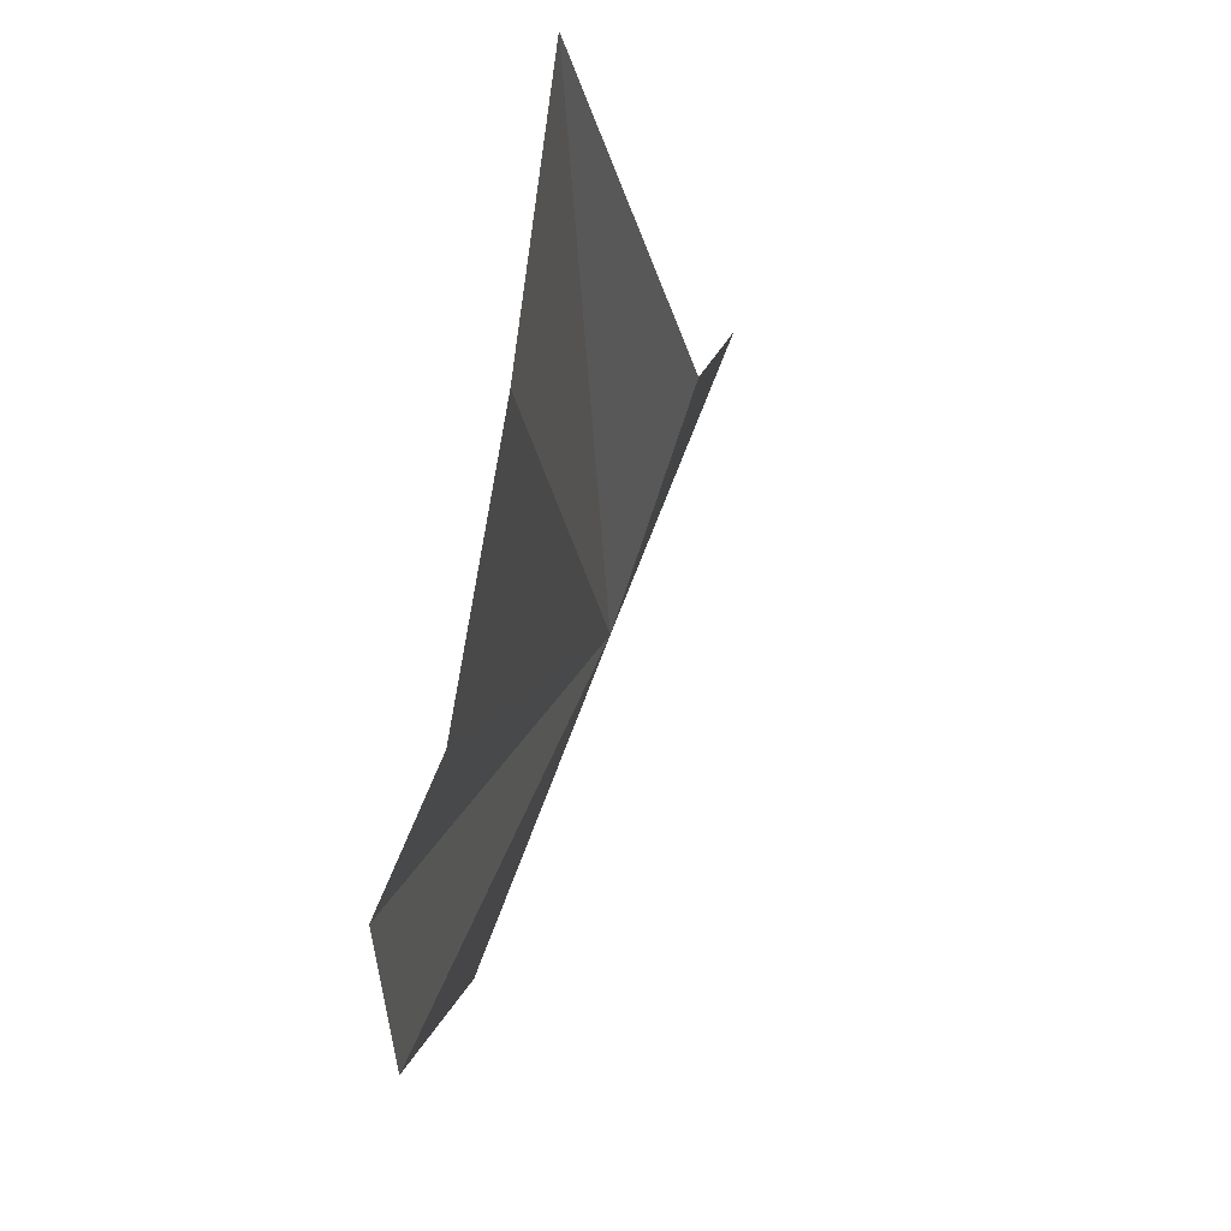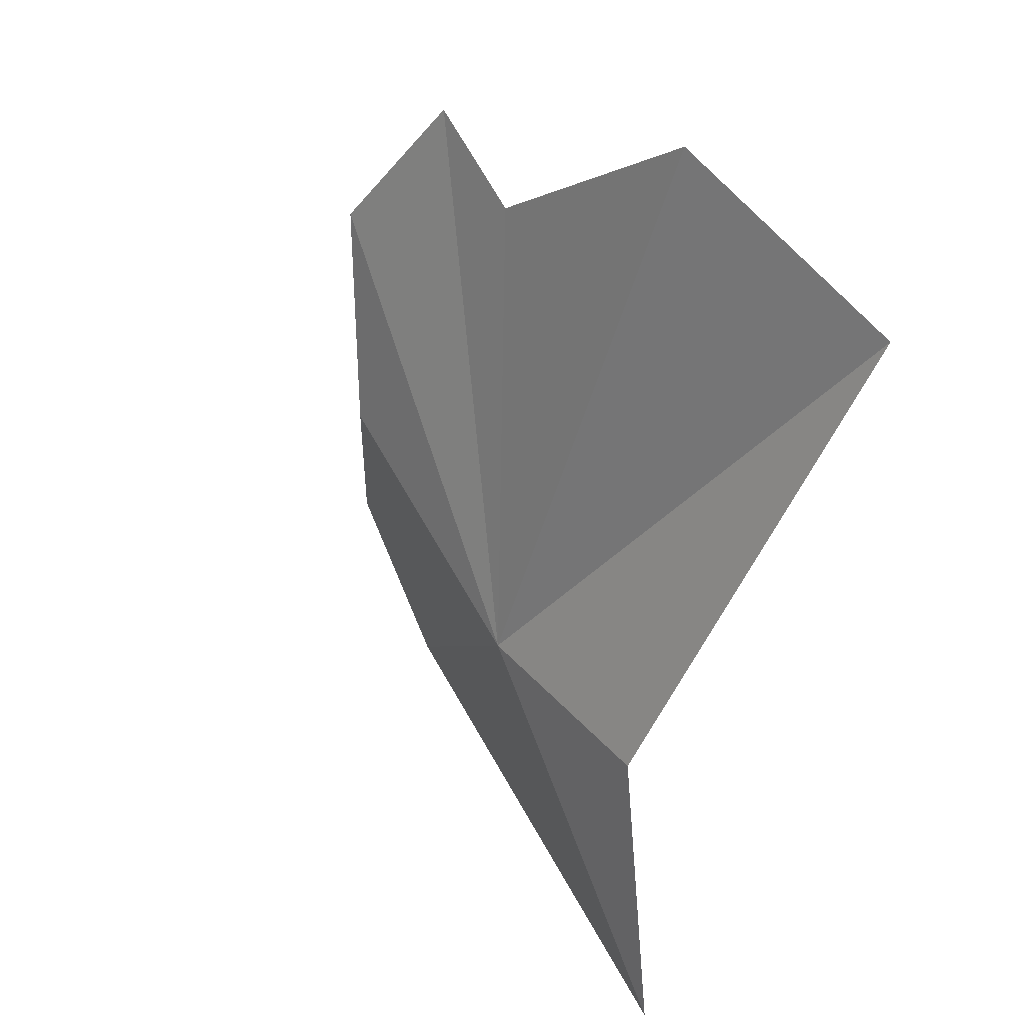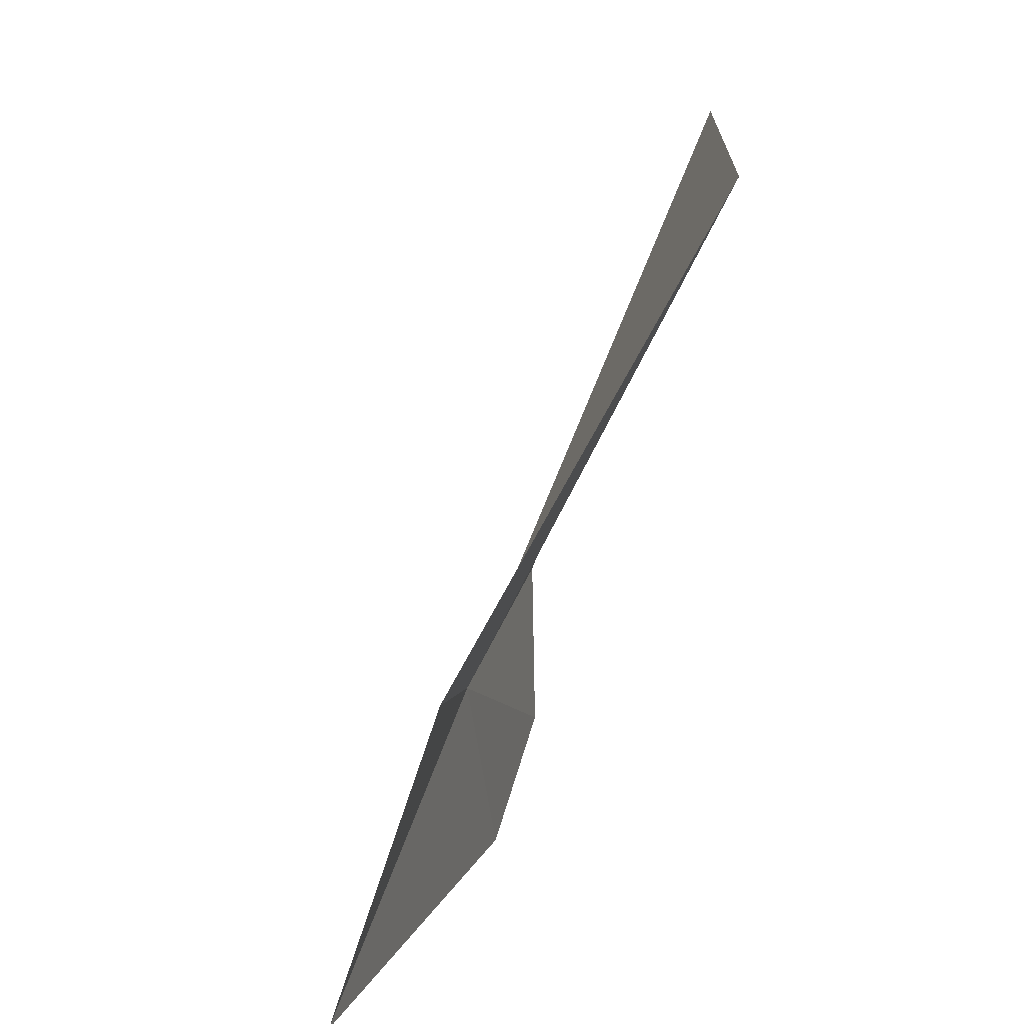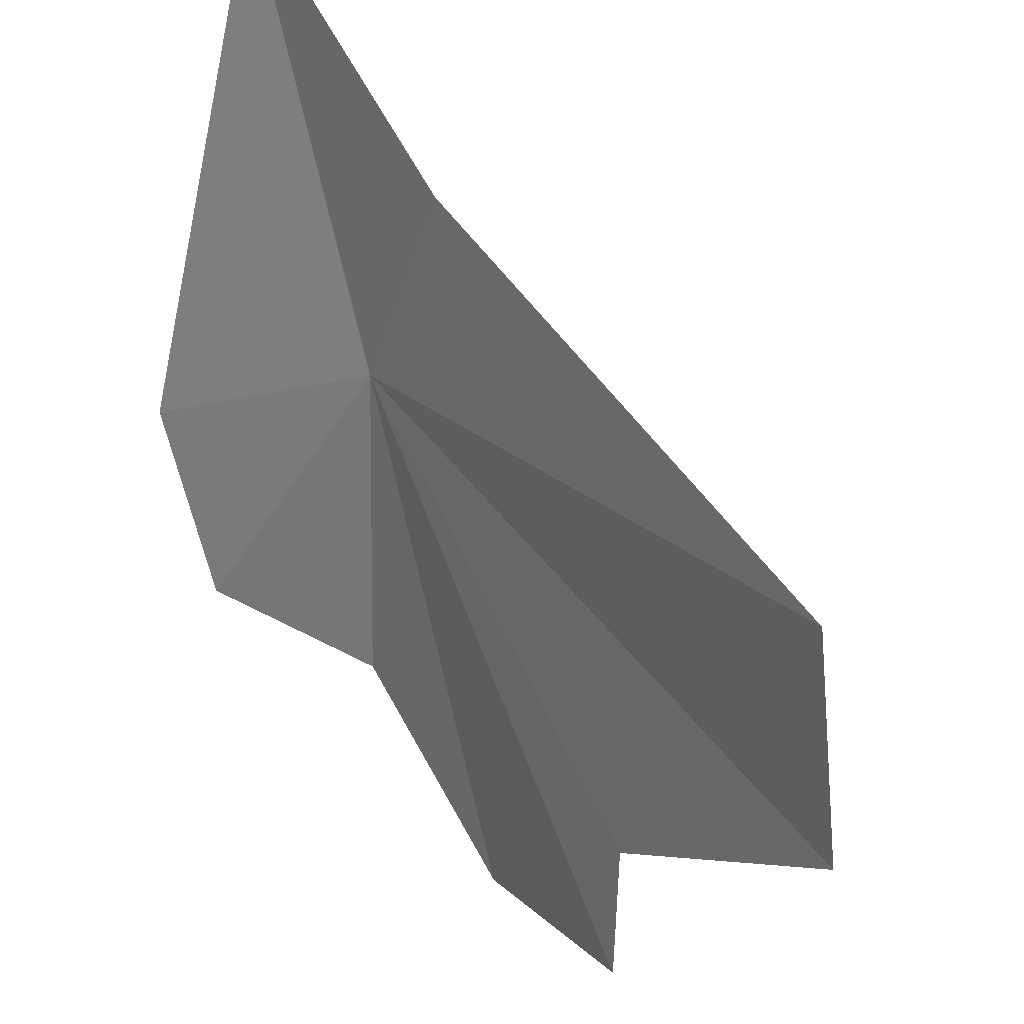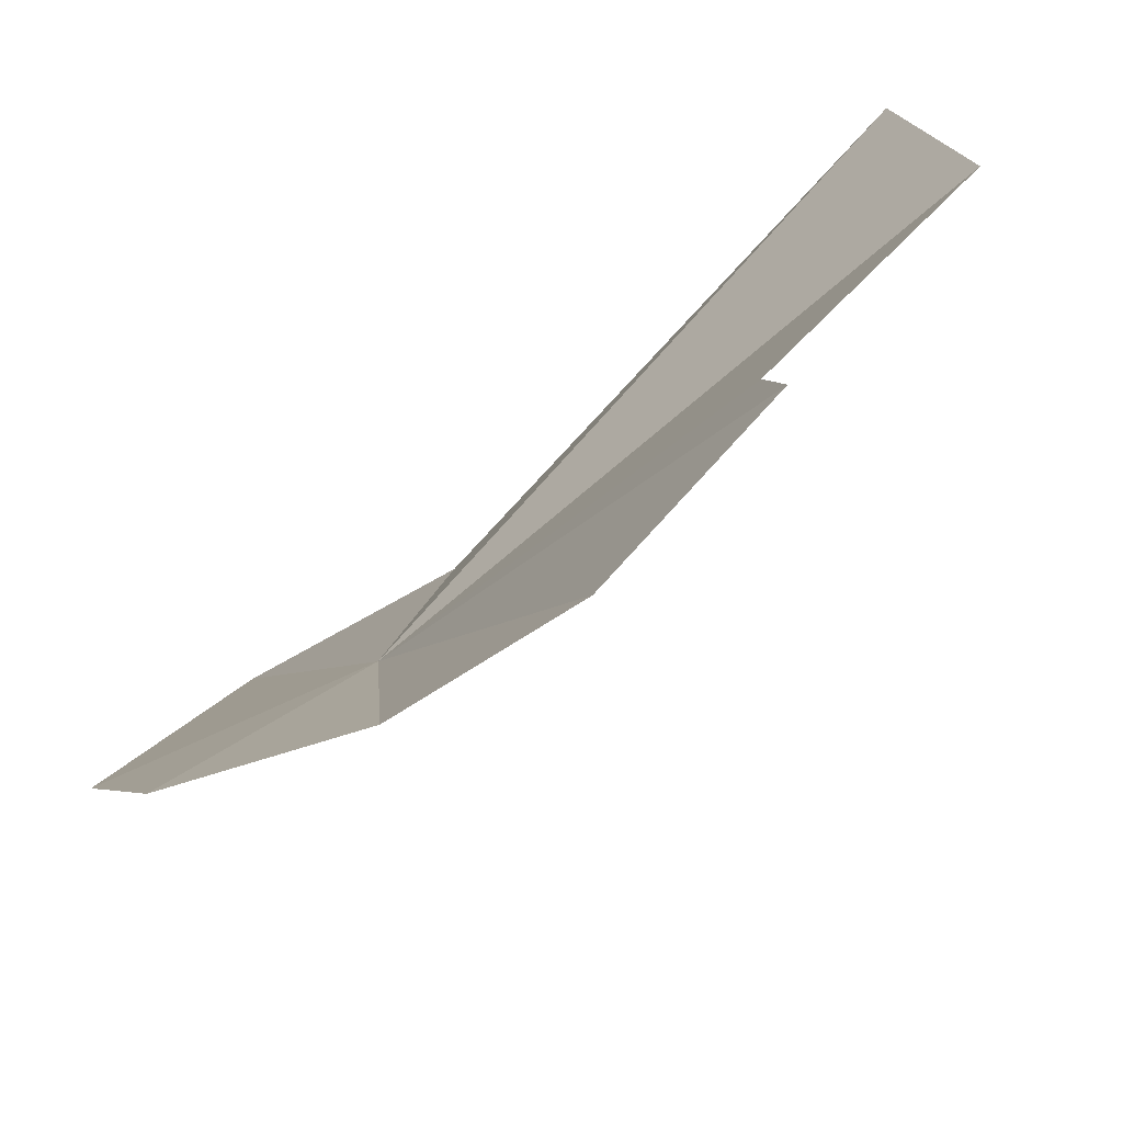
<metadata>
{"format":"obj","ext":"obj","renderer":"f3d","projection":"perspective","resolution":1024,"background":"white","views":[{"elev":-9.5,"azim":-16.9,"up":"+Y"},{"elev":54.9,"azim":124.3,"up":"+Z"},{"elev":9.2,"azim":168.6,"up":"+Z"},{"elev":56.9,"azim":-58.7,"up":"+Y"},{"elev":-56.2,"azim":-69.7,"up":"+Y"}]}
</metadata>
<code>
v 1.887 -3.399 19.24
v 1.729 -3.737 19.11
v 1.818 -3.571 18.99
v 1.735 -3.729 19.33
v 1.614 -3.818 19.56
v 1.546 -3.711 19.75
v 1.601 -3.344 19.94
v 1.612 -3.574 19.72
v 1.657 -3.047 19.87
v 2.107 -3.018 18.97
v 1.962 -3.153 19.28
f 1 2 3
f 1 4 2
f 1 5 4
f 1 6 5
f 1 7 8
f 1 9 7
f 1 10 11
f 1 8 6
f 1 11 9
f 1 3 10

</code>
